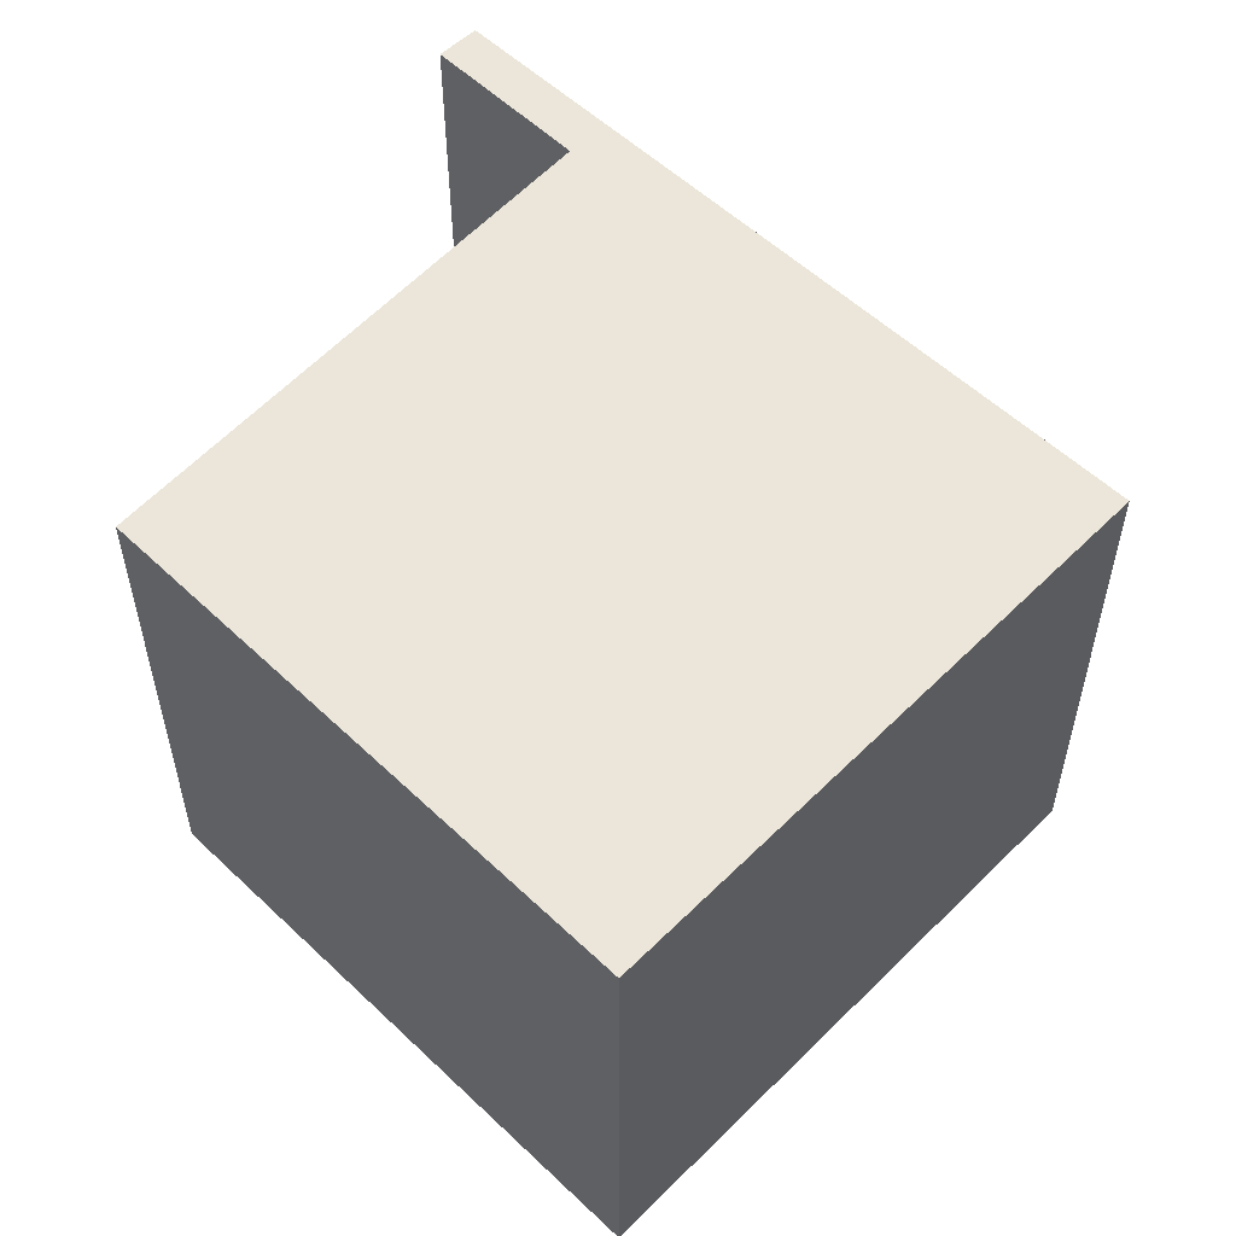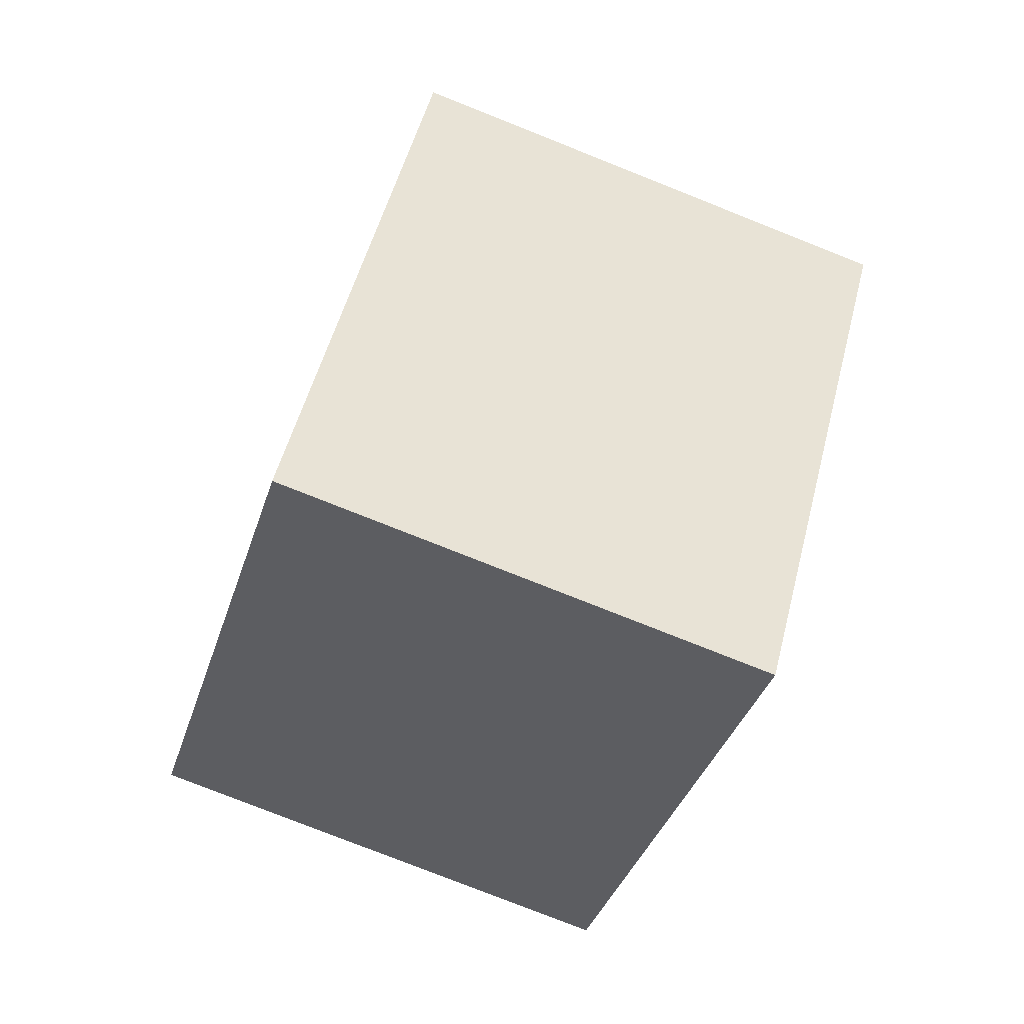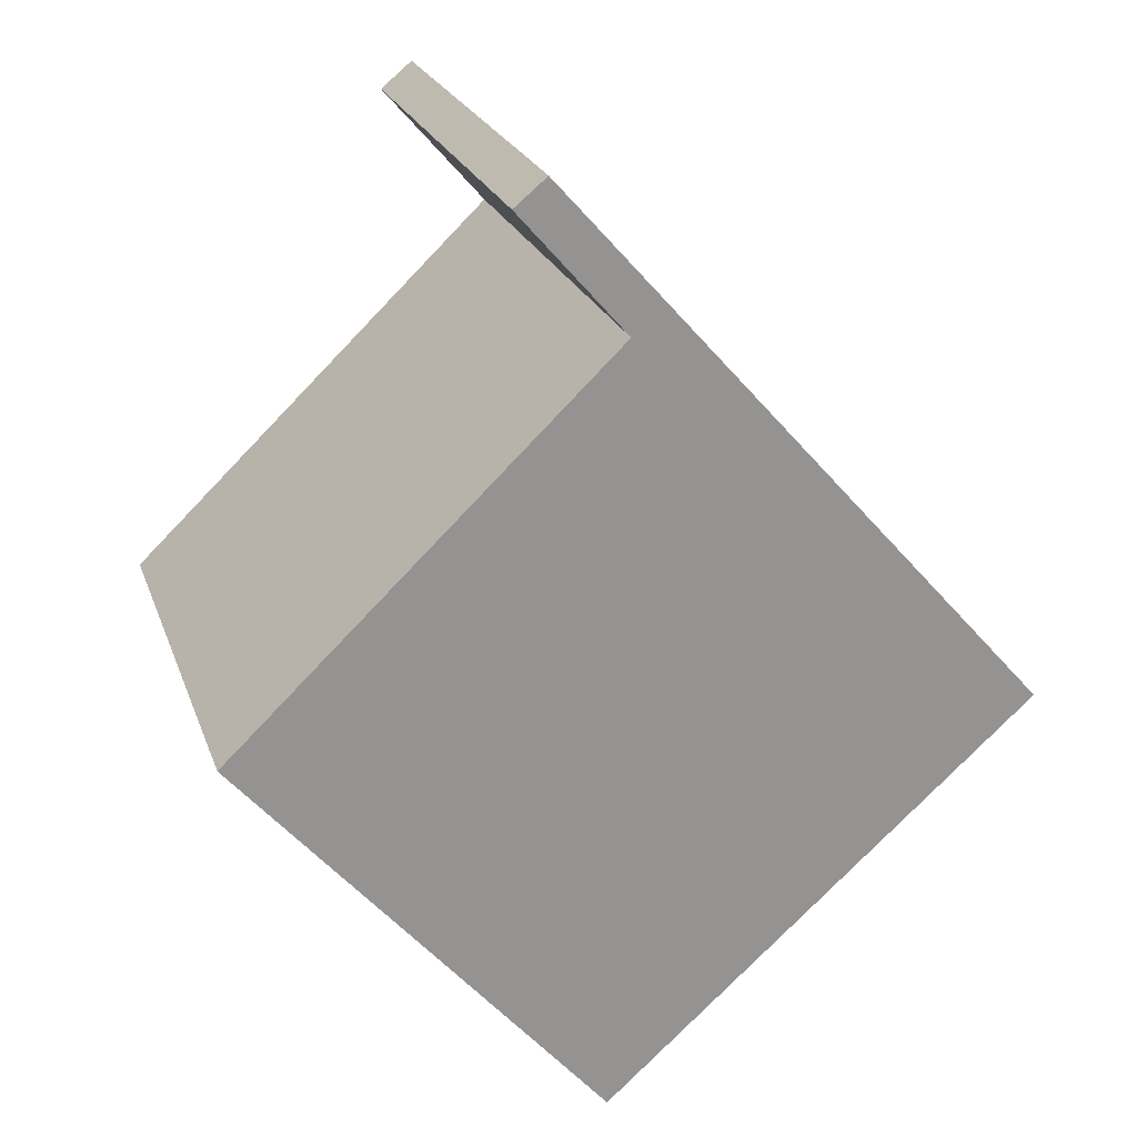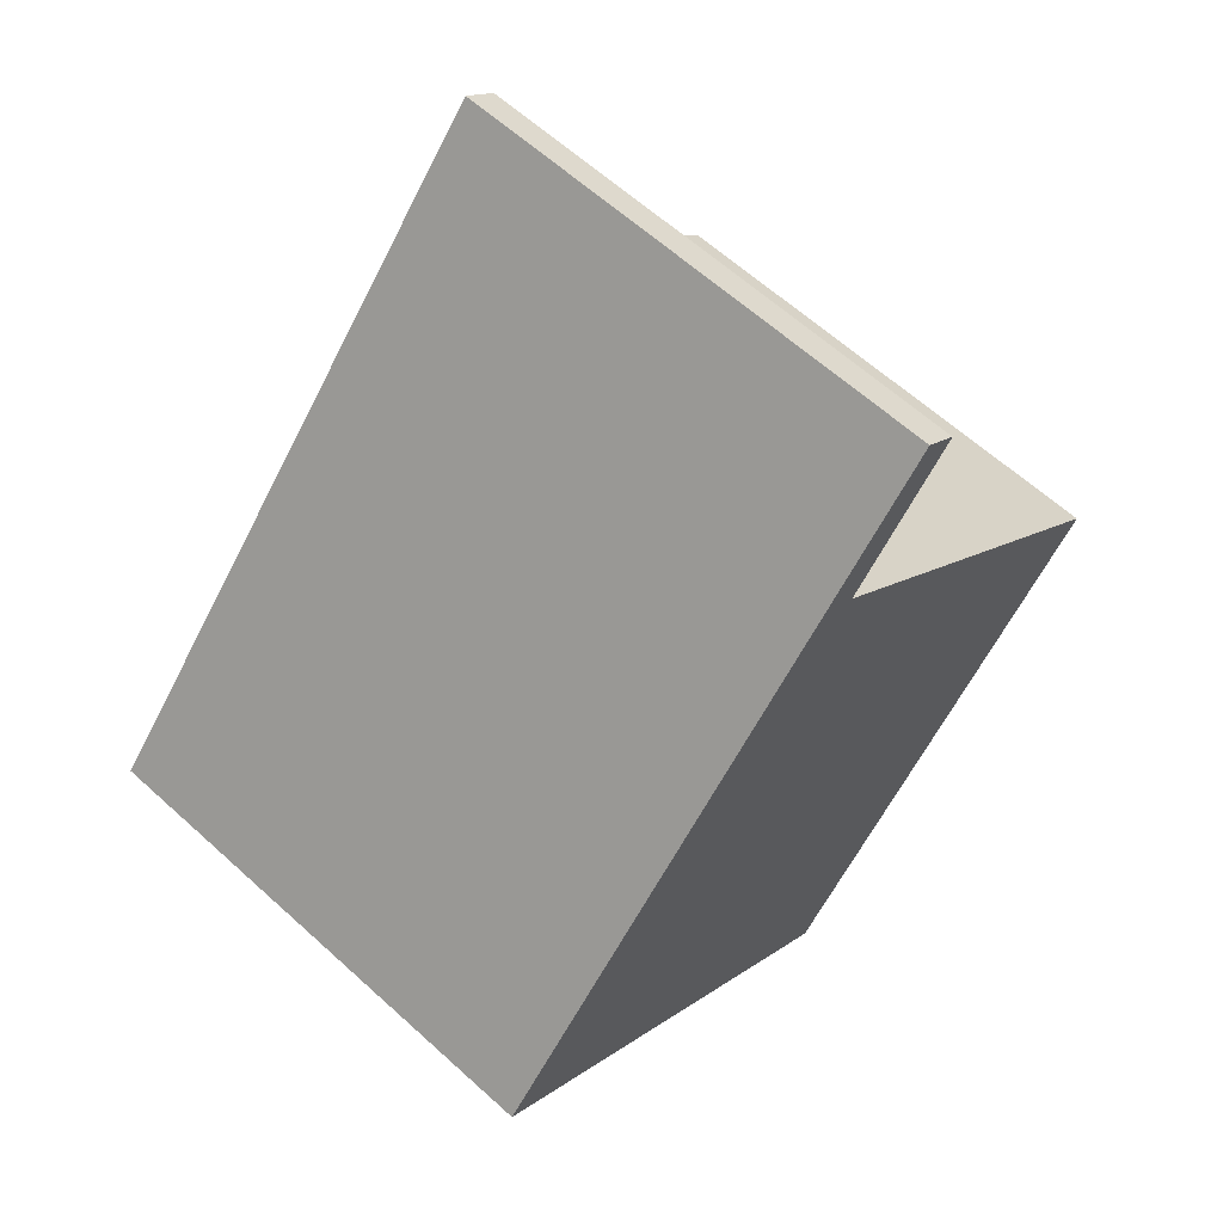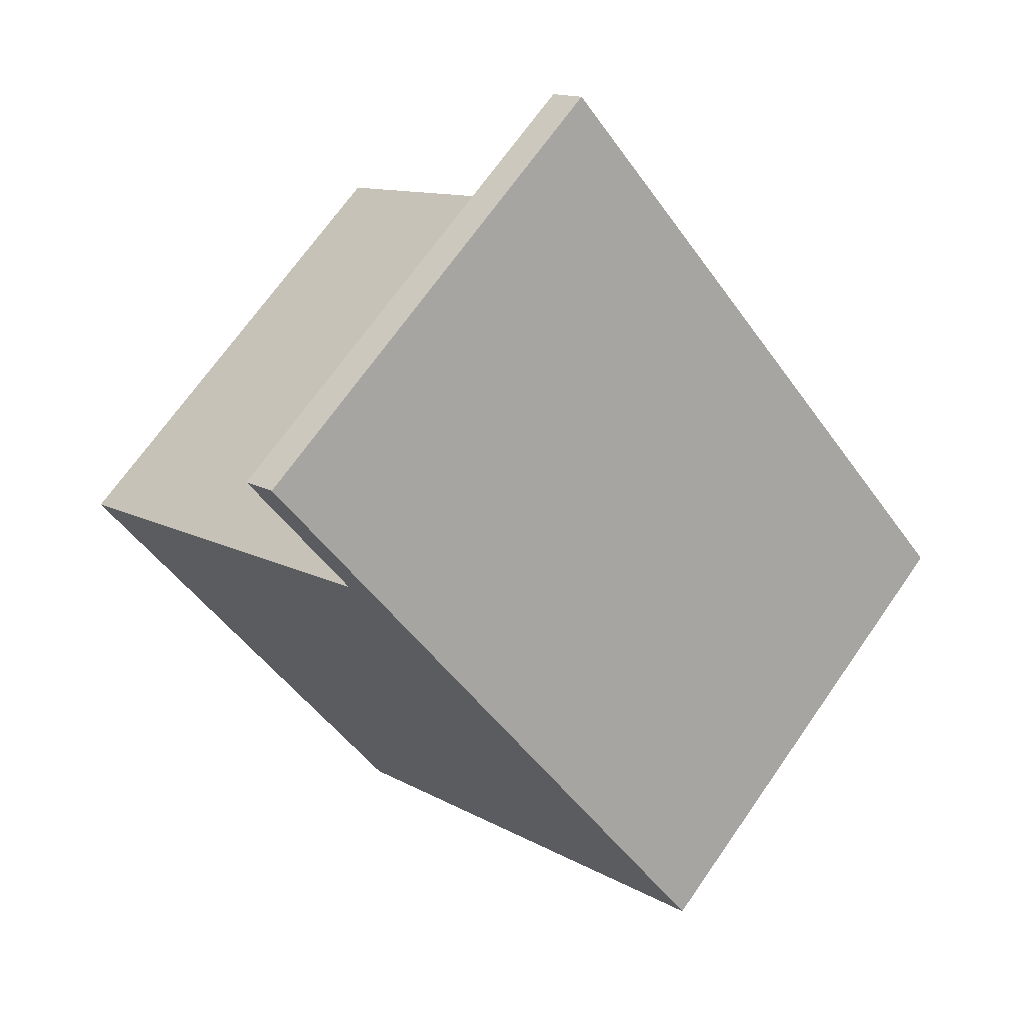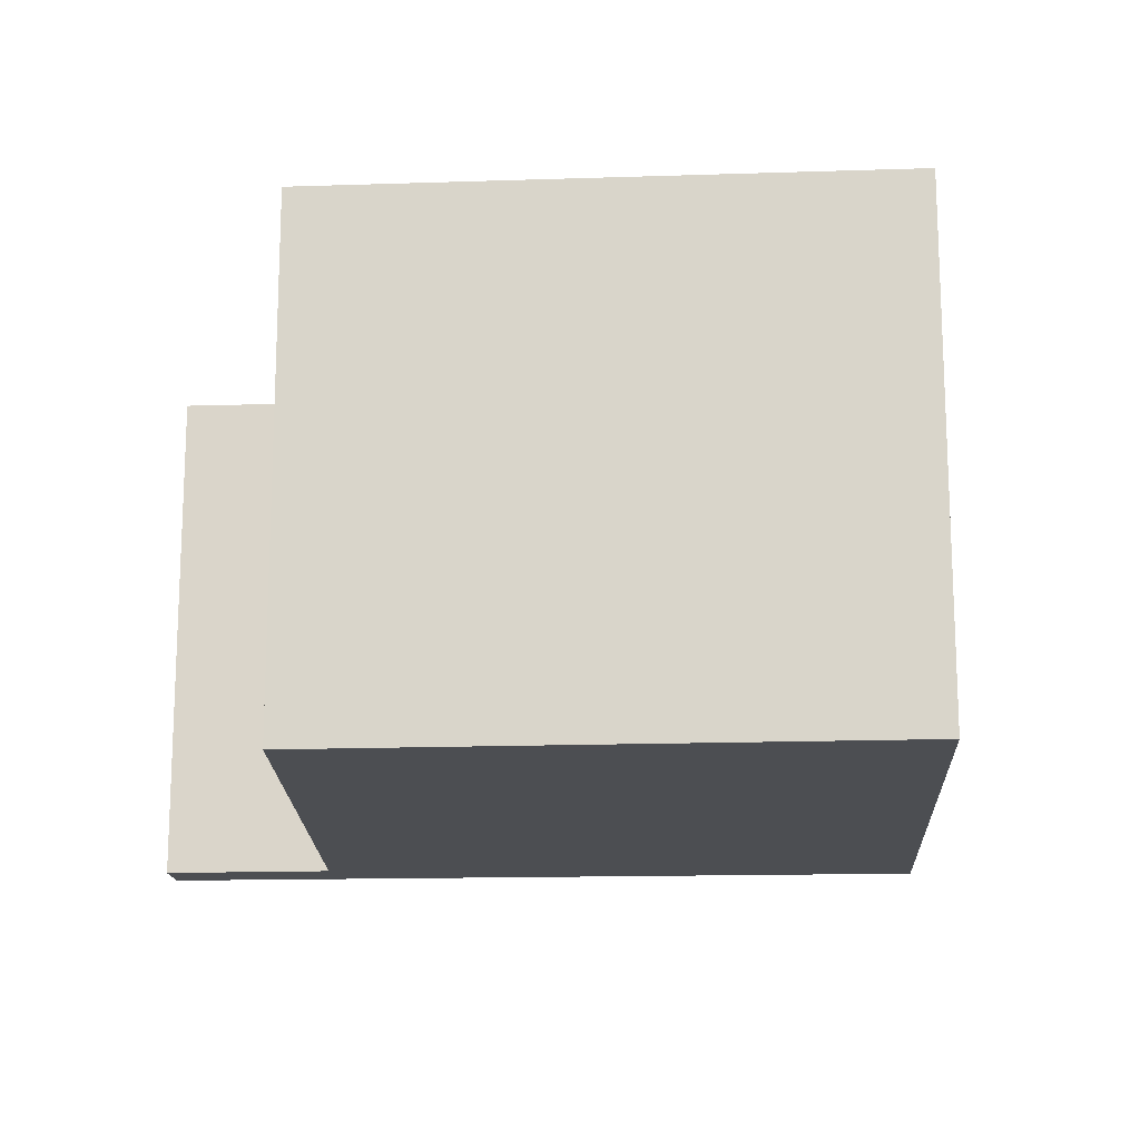
<metadata>
{"format":"obj","ext":"obj","renderer":"f3d","projection":"perspective","resolution":1024,"background":"white","views":[{"elev":56.7,"azim":175.7,"up":"+Y"},{"elev":-78.6,"azim":68.4,"up":"+Z"},{"elev":22.8,"azim":163.3,"up":"+Z"},{"elev":62.5,"azim":-47.4,"up":"+Z"},{"elev":70.0,"azim":-145.0,"up":"+Z"},{"elev":-16.9,"azim":134.7,"up":"+Y"}]}
</metadata>
<code>
v  0 2.981 1.825e-16
v  4.808 2.981 0.211
v  2.612 2.981 -2.327
v  2.508 2.981 2.419
v  2.554 2.981 2.472
v  3.15 2.981 3.155
v  2.358 2.981 2.646
v  2.955 2.981 3.316
v  2.955 -2.03e-16 3.316
v  3.15 -1.932e-16 3.155
v  2.508 -1.481e-16 2.419
v  4.808 -1.292e-17 0.211
v  2.554 -1.514e-16 2.472
v  2.612 1.425e-16 -2.327
v  0 0 0
v  2.358 -1.62e-16 2.646
g defaultobject
f 1 2 3
f 2 1 4
f 4 1 5
f 5 1 6
f 6 1 7
f 6 7 8
f 9 6 8
f 6 9 10
f 11 2 4
f 2 11 12
f 10 5 6
f 5 10 4
f 4 10 11
f 11 10 13
f 12 3 2
f 3 12 14
f 14 1 3
f 1 14 15
f 7 9 8
f 9 7 1
f 9 1 16
f 16 1 15
f 14 12 15
f 11 15 12
f 16 15 11
f 13 16 11
f 10 16 13
f 9 16 10

</code>
